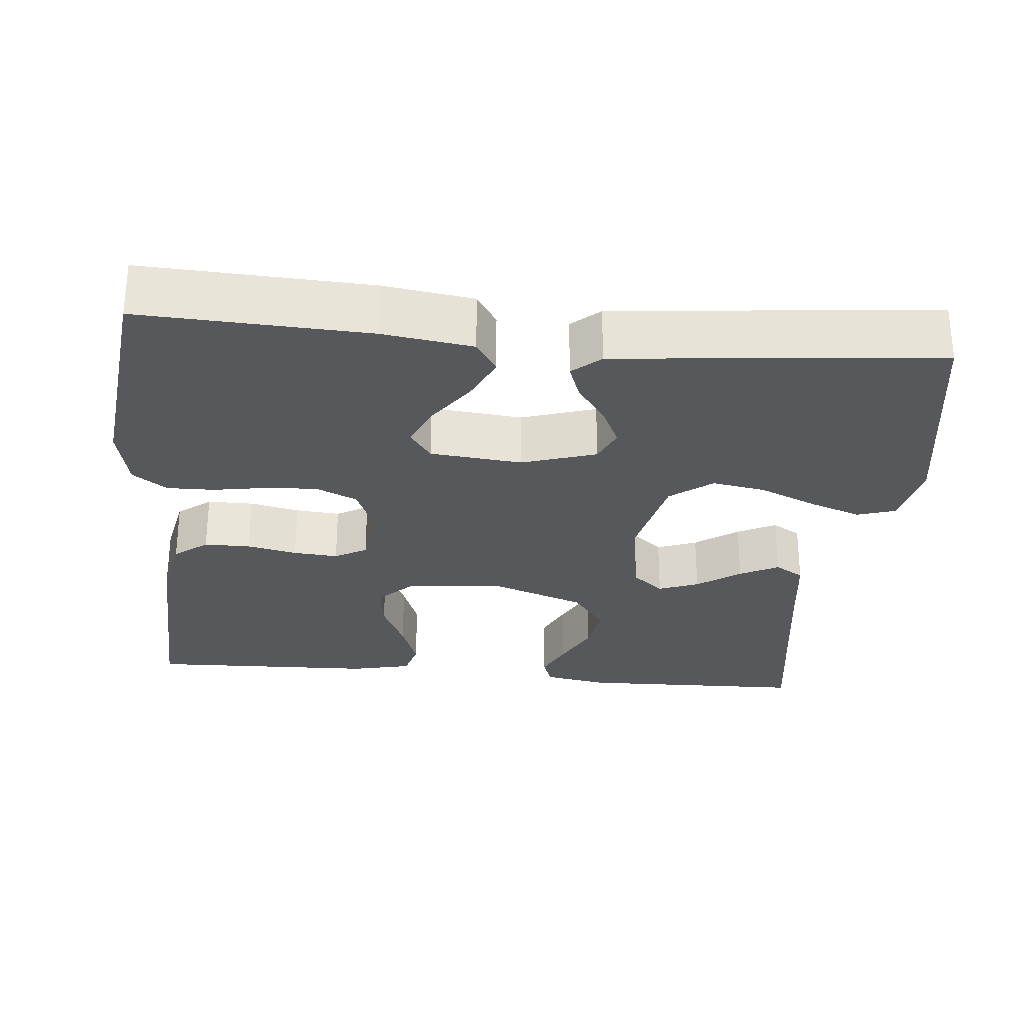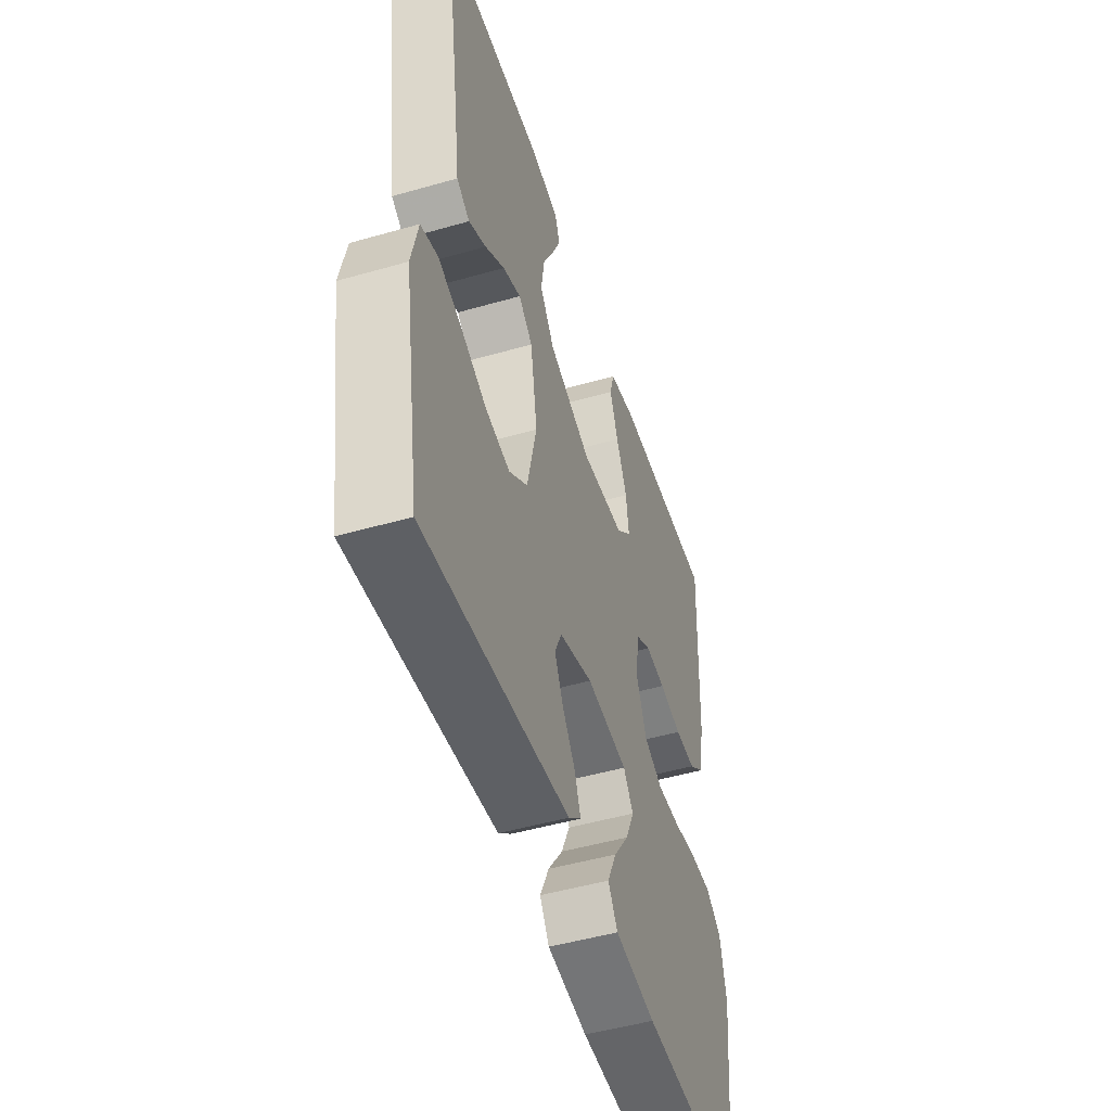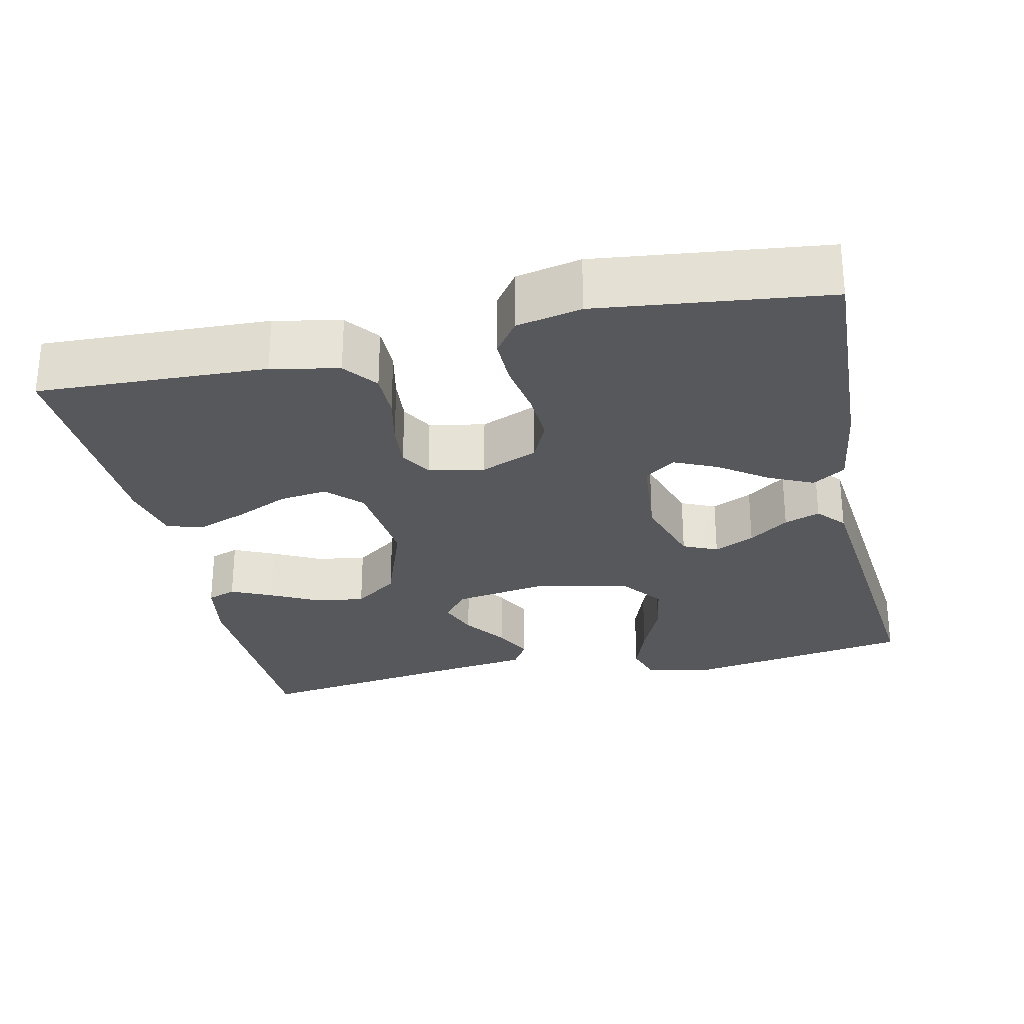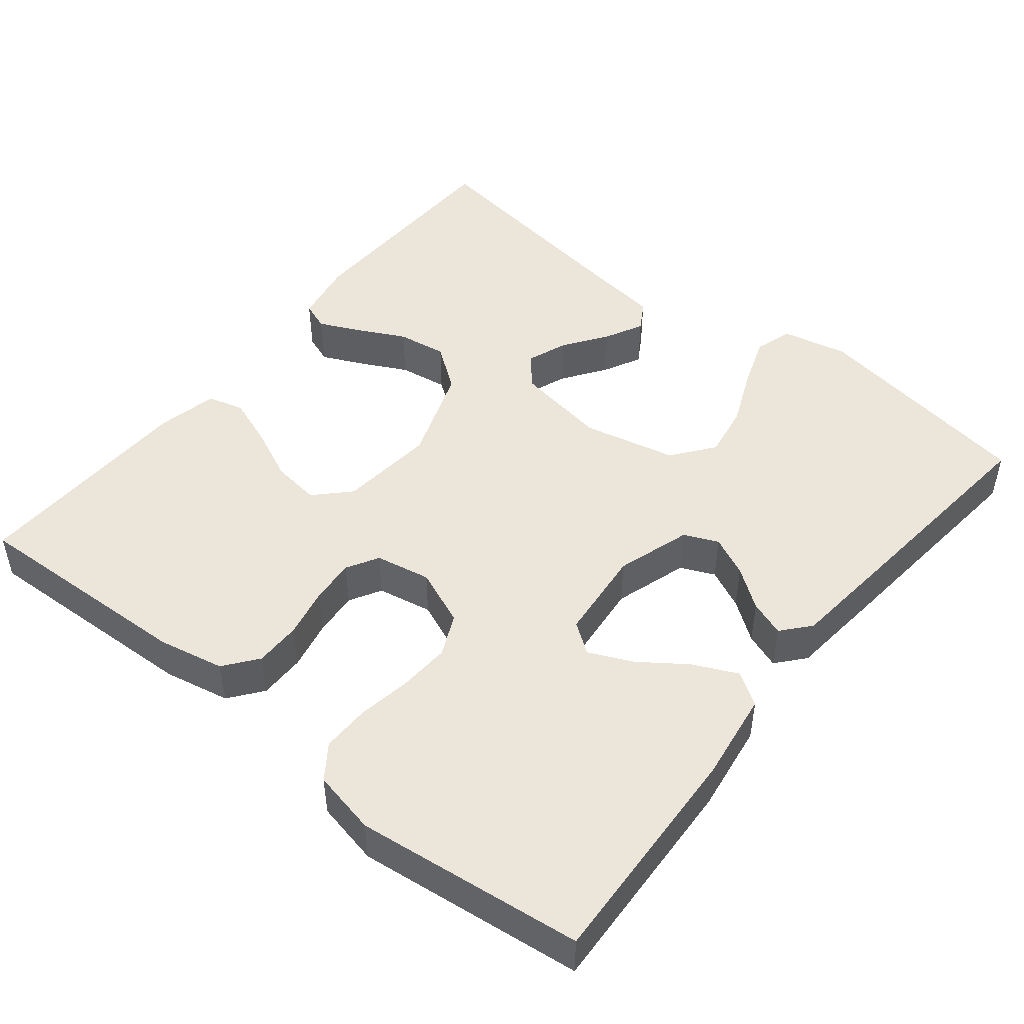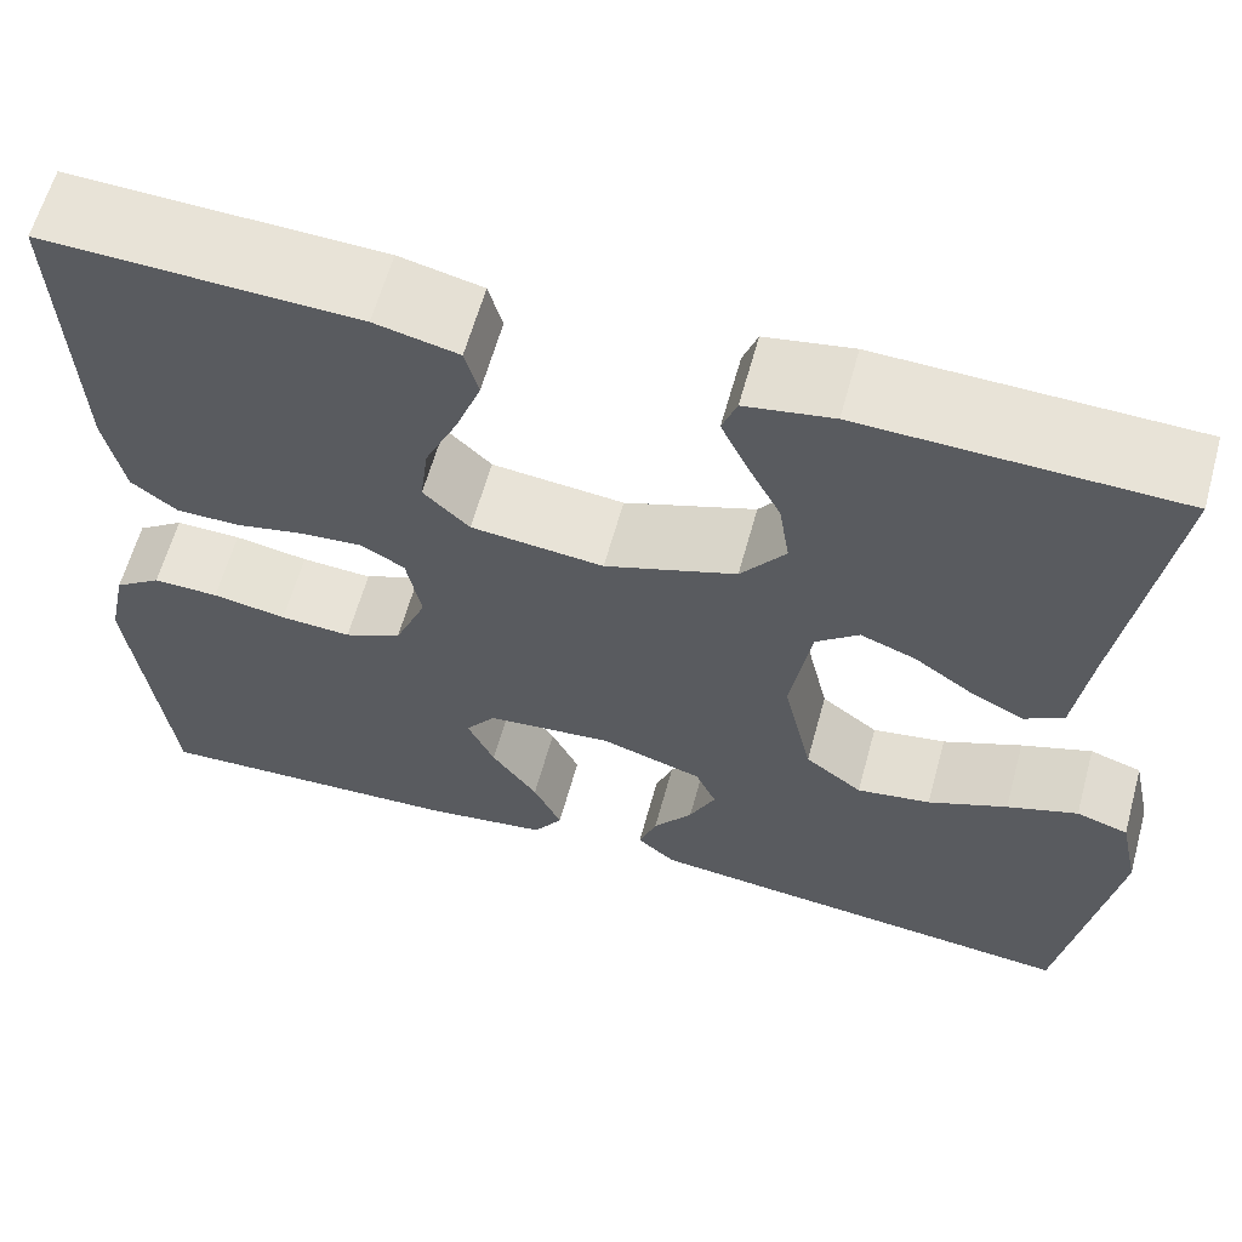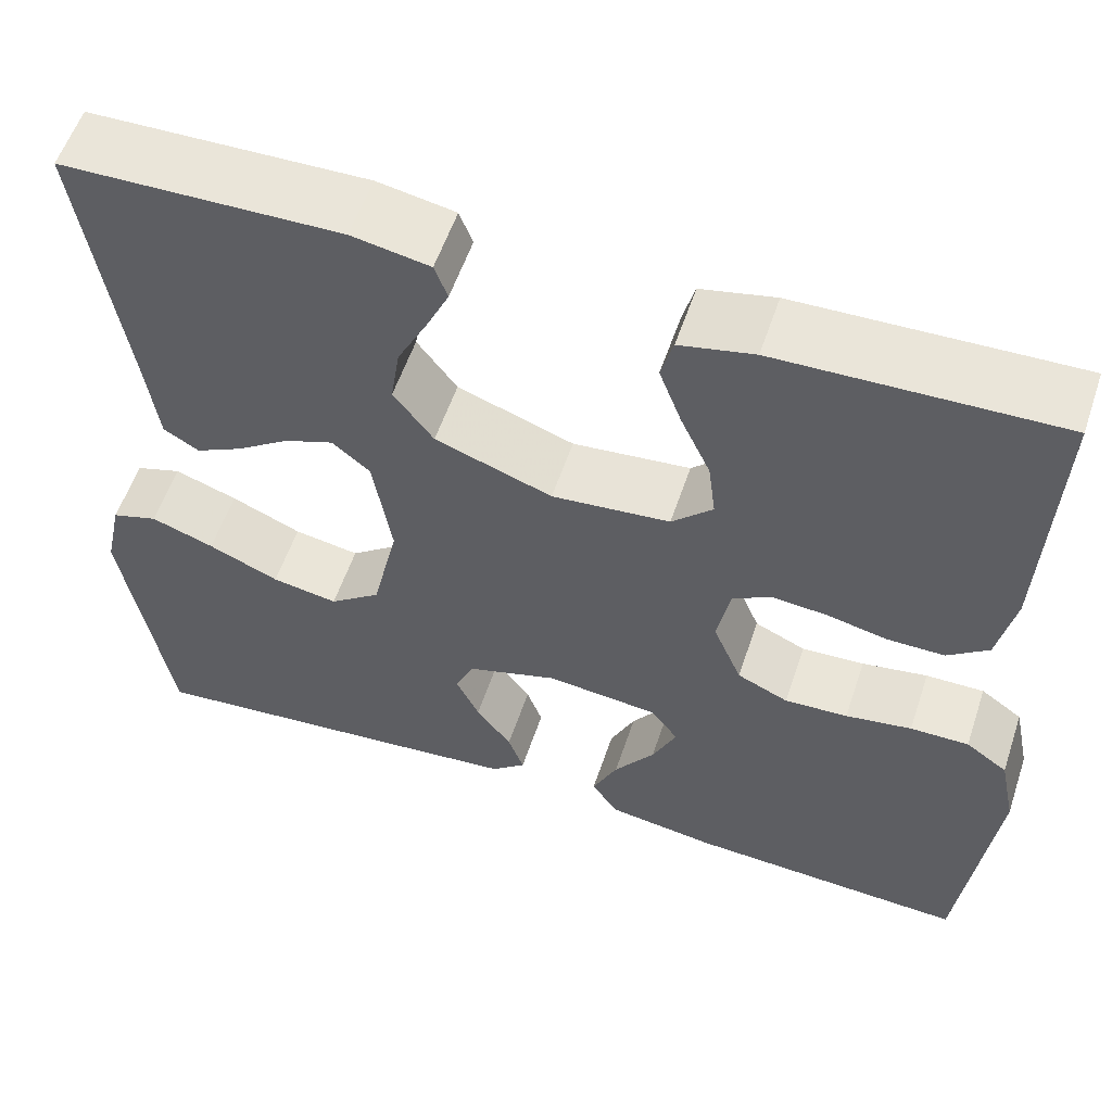
<metadata>
{"format":"obj","ext":"obj","renderer":"f3d","projection":"perspective","resolution":1024,"background":"white","views":[{"elev":-28.7,"azim":174.6,"up":"+Y"},{"elev":-49.0,"azim":-72.3,"up":"+Z"},{"elev":-27.8,"azim":102.4,"up":"+Y"},{"elev":47.9,"azim":128.8,"up":"+Y"},{"elev":61.8,"azim":-164.6,"up":"+Z"},{"elev":56.8,"azim":18.5,"up":"+Z"}]}
</metadata>
<code>
v -0.5 0.07 0.5
v -0.2 0.07 0.508
v -0.116 0.07 0.493
v -0.102 0.07 0.455
v -0.127 0.07 0.401
v -0.159 0.07 0.338
v -0.169 0.07 0.273
v -0.126 0.07 0.215
v 0 0.07 0.17
v 0.127 0.07 0.183
v 0.171 0.07 0.226
v 0.163 0.07 0.289
v 0.131 0.07 0.359
v 0.107 0.07 0.424
v 0.12 0.07 0.472
v 0.2 0.07 0.49
v 0.5 0.07 0.5
v 0.488 0.07 0.2
v 0.47 0.07 0.112
v 0.426 0.07 0.078
v 0.365 0.07 0.078
v 0.299 0.07 0.092
v 0.24 0.07 0.097
v 0.198 0.07 0.073
v 0.184 0.07 0
v 0.215 0.07 -0.075
v 0.27 0.07 -0.1
v 0.338 0.07 -0.096
v 0.409 0.07 -0.084
v 0.472 0.07 -0.083
v 0.517 0.07 -0.115
v 0.535 0.07 -0.2
v 0.5 0.07 -0.5
v 0.2 0.07 -0.486
v 0.081 0.07 -0.469
v 0.053 0.07 -0.426
v 0.08 0.07 -0.368
v 0.124 0.07 -0.306
v 0.15 0.07 -0.249
v 0.121 0.07 -0.209
v 0 0.07 -0.197
v -0.098 0.07 -0.228
v -0.118 0.07 -0.273
v -0.093 0.07 -0.326
v -0.055 0.07 -0.378
v -0.038 0.07 -0.425
v -0.075 0.07 -0.457
v -0.2 0.07 -0.47
v -0.5 0.07 -0.5
v -0.549 0.07 -0.2
v -0.53 0.07 -0.113
v -0.48 0.07 -0.097
v -0.412 0.07 -0.121
v -0.336 0.07 -0.154
v -0.265 0.07 -0.166
v -0.21 0.07 -0.124
v -0.182 0.07 0
v -0.202 0.07 0.123
v -0.243 0.07 0.157
v -0.296 0.07 0.137
v -0.353 0.07 0.097
v -0.404 0.07 0.071
v -0.442 0.07 0.094
v -0.456 0.07 0.2
v -0.5 0 0.5
v -0.2 0 0.508
v -0.116 0 0.493
v -0.102 0 0.455
v -0.127 0 0.401
v -0.159 0 0.338
v -0.169 0 0.273
v -0.126 0 0.215
v 0 0 0.17
v 0.127 0 0.183
v 0.171 0 0.226
v 0.163 0 0.289
v 0.131 0 0.359
v 0.107 0 0.424
v 0.12 0 0.472
v 0.2 0 0.49
v 0.5 0 0.5
v 0.488 0 0.2
v 0.47 0 0.112
v 0.426 0 0.078
v 0.365 0 0.078
v 0.299 0 0.092
v 0.24 0 0.097
v 0.198 0 0.073
v 0.184 0 0
v 0.215 0 -0.075
v 0.27 0 -0.1
v 0.338 0 -0.096
v 0.409 0 -0.084
v 0.472 0 -0.083
v 0.517 0 -0.115
v 0.535 0 -0.2
v 0.5 0 -0.5
v 0.2 0 -0.486
v 0.081 0 -0.469
v 0.053 0 -0.426
v 0.08 0 -0.368
v 0.124 0 -0.306
v 0.15 0 -0.249
v 0.121 0 -0.209
v 0 0 -0.197
v -0.098 0 -0.228
v -0.118 0 -0.273
v -0.093 0 -0.326
v -0.055 0 -0.378
v -0.038 0 -0.425
v -0.075 0 -0.457
v -0.2 0 -0.47
v -0.5 0 -0.5
v -0.549 0 -0.2
v -0.53 0 -0.113
v -0.48 0 -0.097
v -0.412 0 -0.121
v -0.336 0 -0.154
v -0.265 0 -0.166
v -0.21 0 -0.124
v -0.182 0 0
v -0.202 0 0.123
v -0.243 0 0.157
v -0.296 0 0.137
v -0.353 0 0.097
v -0.404 0 0.071
v -0.442 0 0.094
v -0.456 0 0.2
f 62 63 64
f 61 62 64
f 60 61 64
f 1 2 3
f 64 1 3
f 60 64 3
f 59 60 3
f 52 53 54
f 51 52 54
f 50 51 54
f 49 50 54
f 48 49 54
f 47 48 54
f 46 47 54
f 45 46 54
f 44 45 54
f 43 44 54 55
f 42 43 55 56
f 36 37 38
f 35 36 38
f 34 35 38
f 33 34 38
f 32 33 38
f 31 32 38
f 30 31 38
f 29 30 38
f 28 29 38
f 27 28 38 39
f 26 27 39 40
f 20 21 22
f 19 20 22
f 18 19 22
f 17 18 22
f 16 17 22
f 15 16 22
f 14 15 22
f 13 14 22
f 12 13 22
f 11 12 22 23
f 10 11 23 24
f 3 4 5 6
f 59 3 6
f 58 59 6 7
f 41 42 56 57
f 41 57 58
f 40 41 58
f 26 40 58
f 25 26 58
f 24 25 58
f 10 24 58
f 9 10 58
f 8 9 58
f 7 8 58
f 128 127 126
f 128 126 125
f 128 125 124
f 67 66 65
f 67 65 128
f 67 128 124
f 67 124 123
f 118 117 116
f 118 116 115
f 118 115 114
f 118 114 113
f 118 113 112
f 118 112 111
f 118 111 110
f 118 110 109
f 118 109 108
f 119 118 108 107
f 120 119 107 106
f 102 101 100
f 102 100 99
f 102 99 98
f 102 98 97
f 102 97 96
f 102 96 95
f 102 95 94
f 102 94 93
f 102 93 92
f 103 102 92 91
f 104 103 91 90
f 86 85 84
f 86 84 83
f 86 83 82
f 86 82 81
f 86 81 80
f 86 80 79
f 86 79 78
f 86 78 77
f 86 77 76
f 87 86 76 75
f 88 87 75 74
f 70 69 68 67
f 70 67 123
f 71 70 123 122
f 121 120 106 105
f 122 121 105
f 122 105 104
f 122 104 90
f 122 90 89
f 122 89 88
f 122 88 74
f 122 74 73
f 122 73 72
f 122 72 71
f 1 65 66 2
f 2 66 67 3
f 3 67 68 4
f 4 68 69 5
f 5 69 70 6
f 6 70 71 7
f 7 71 72 8
f 8 72 73 9
f 9 73 74 10
f 10 74 75 11
f 11 75 76 12
f 12 76 77 13
f 13 77 78 14
f 14 78 79 15
f 15 79 80 16
f 16 80 81 17
f 17 81 82 18
f 18 82 83 19
f 19 83 84 20
f 20 84 85 21
f 21 85 86 22
f 22 86 87 23
f 23 87 88 24
f 24 88 89 25
f 25 89 90 26
f 26 90 91 27
f 27 91 92 28
f 28 92 93 29
f 29 93 94 30
f 30 94 95 31
f 31 95 96 32
f 32 96 97 33
f 33 97 98 34
f 34 98 99 35
f 35 99 100 36
f 36 100 101 37
f 37 101 102 38
f 38 102 103 39
f 39 103 104 40
f 40 104 105 41
f 41 105 106 42
f 42 106 107 43
f 43 107 108 44
f 44 108 109 45
f 45 109 110 46
f 46 110 111 47
f 47 111 112 48
f 48 112 113 49
f 49 113 114 50
f 50 114 115 51
f 51 115 116 52
f 52 116 117 53
f 53 117 118 54
f 54 118 119 55
f 55 119 120 56
f 56 120 121 57
f 57 121 122 58
f 58 122 123 59
f 59 123 124 60
f 60 124 125 61
f 61 125 126 62
f 62 126 127 63
f 63 127 128 64
f 64 128 65 1

</code>
